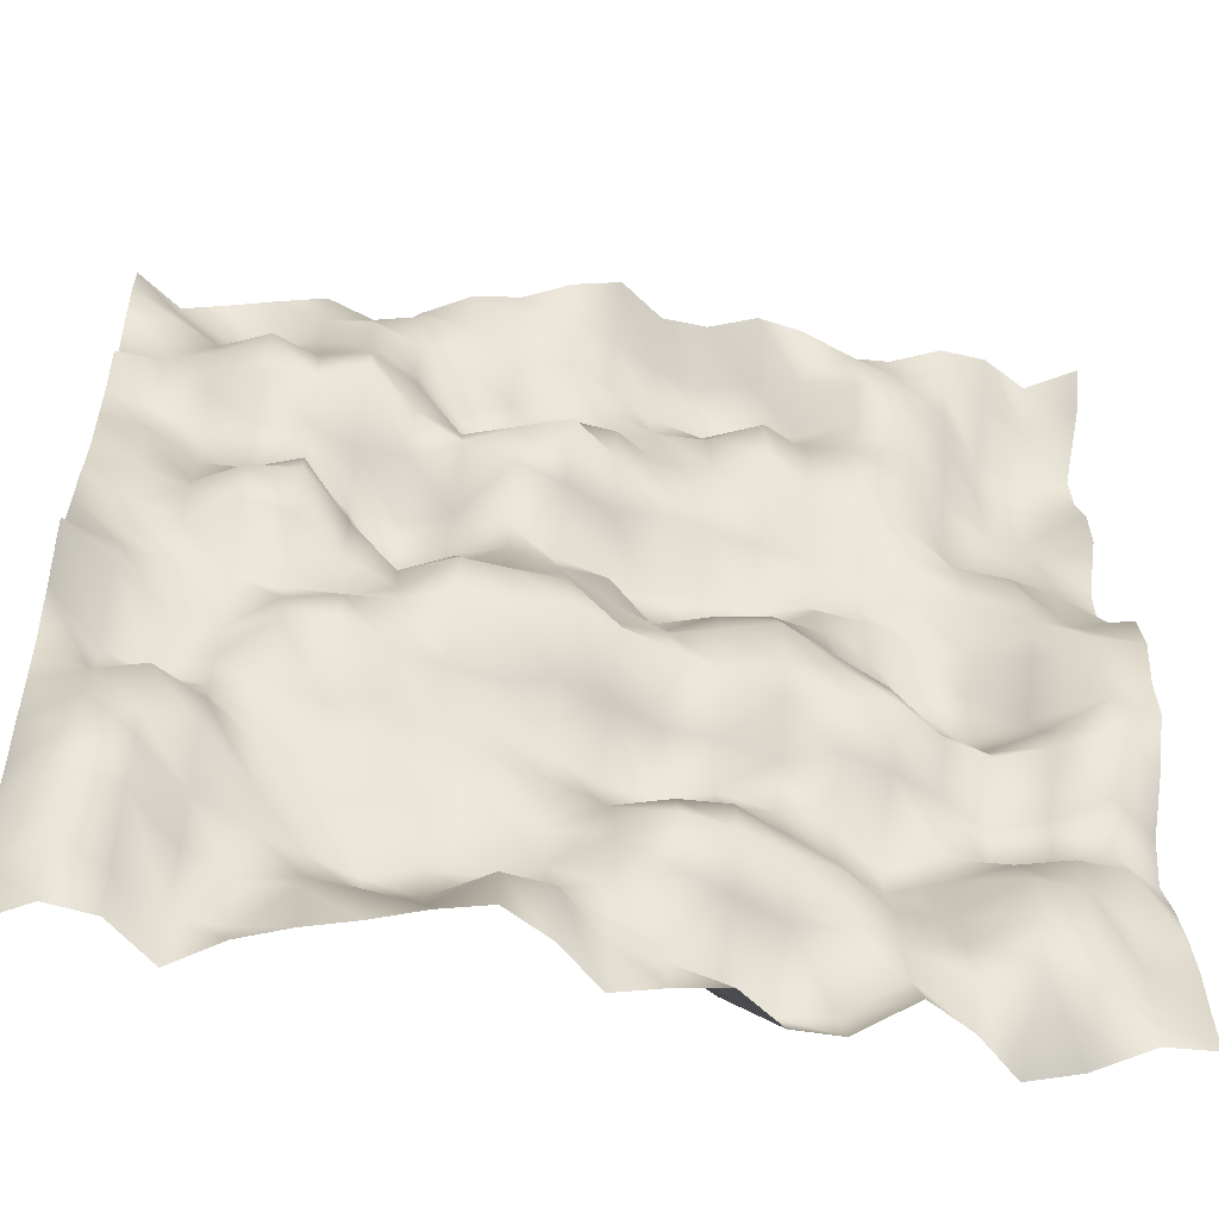
<metadata>
{"format":"obj","ext":"obj","renderer":"f3d","projection":"perspective","resolution":1024,"background":"white","views":[{"elev":-54.2,"azim":-11.7,"up":"+Z"}]}
</metadata>
<code>
o TerrainMesh
v -5 0.4988 -5
v -4.5 0.1716 -5
v -4 0.2304 -5
v -3.5 0.6767 -5
v -3 0.2711 -5
v -2.5 0.0342 -5
v -2 -0.1445 -5
v -1.5 -0.363 -5
v -1 -0.517 -5
v -0.5 -0.2306 -5
v 0 0.2285 -5
v 0.5 0.06798 -5
v 1 -0.03502 -5
v 1.5 0.3192 -5
v 2 0.3043 -5
v 2.5 -0.2241 -5
v 3 0.06034 -5
v 3.5 0.5113 -5
v 4 0.3033 -5
v 4.5 -0.1009 -5
v 5 -0.151 -5
v -5 0.3148 -4.5
v -4.5 -0.0612 -4.5
v -4 0.1912 -4.5
v -3.5 0.5963 -4.5
v -3 0.5904 -4.5
v -2.5 0.05782 -4.5
v -2 -0.021 -4.5
v -1.5 0.04719 -4.5
v -1 -0.4218 -4.5
v -0.5 -0.3673 -4.5
v 0 0.147 -4.5
v 0.5 0.2535 -4.5
v 1 0.5422 -4.5
v 1.5 0.6812 -4.5
v 2 0.5474 -4.5
v 2.5 0.05896 -4.5
v 3 -0.1122 -4.5
v 3.5 -0.3348 -4.5
v 4 -0.2532 -4.5
v 4.5 -0.1159 -4.5
v 5 -0.1091 -4.5
v -5 0.1222 -4
v -4.5 -0.4103 -4
v -4 -0.2775 -4
v -3.5 0.2776 -4
v -3 0.5193 -4
v -2.5 0.3702 -4
v -2 0.4841 -4
v -1.5 0.4178 -4
v -1 0.2959 -4
v -0.5 0.1117 -4
v 0 -0.05082 -4
v 0.5 -0.3129 -4
v 1 -0.1299 -4
v 1.5 0.06364 -4
v 2 0.04951 -4
v 2.5 0.1762 -4
v 3 0.005496 -4
v 3.5 -0.4215 -4
v 4 -0.4124 -4
v 4.5 -0.0477 -4
v 5 -0.08451 -4
v -5 0.1422 -3.5
v -4.5 -0.434 -3.5
v -4 -0.4068 -3.5
v -3.5 0.1281 -3.5
v -3 0.3502 -3.5
v -2.5 0.572 -3.5
v -2 0.7289 -3.5
v -1.5 0.5324 -3.5
v -1 0.5086 -3.5
v -0.5 0.3054 -3.5
v 0 -0.1432 -3.5
v 0.5 -0.5019 -3.5
v 1 -0.4168 -3.5
v 1.5 -0.2497 -3.5
v 2 -0.1323 -3.5
v 2.5 0.2126 -3.5
v 3 0.1383 -3.5
v 3.5 -0.389 -3.5
v 4 -0.3778 -3.5
v 4.5 -0.04915 -3.5
v 5 -0.005066 -3.5
v -5 0.05464 -3
v -4.5 -0.3516 -3
v -4 -0.2625 -3
v -3.5 -0.1927 -3
v -3 0.3247 -3
v -2.5 0.2886 -3
v -2 0.2691 -3
v -1.5 0.4295 -3
v -1 0.1907 -3
v -0.5 0.3235 -3
v 0 -0.03342 -3
v 0.5 -0.2292 -3
v 1 -0.2741 -3
v 1.5 -0.04153 -3
v 2 0.1831 -3
v 2.5 0.4357 -3
v 3 0.2022 -3
v 3.5 -0.1012 -3
v 4 -0.2625 -3
v 4.5 -0.2467 -3
v 5 0.1191 -3
v -5 0.04217 -2.5
v -4.5 -0.2059 -2.5
v -4 -0.3753 -2.5
v -3.5 -0.09877 -2.5
v -3 0.2925 -2.5
v -2.5 0.3039 -2.5
v -2 0.08242 -2.5
v -1.5 0.3311 -2.5
v -1 0.02816 -2.5
v -0.5 0.1964 -2.5
v 0 0.3827 -2.5
v 0.5 0.5336 -2.5
v 1 0.1766 -2.5
v 1.5 0.1365 -2.5
v 2 0.2051 -2.5
v 2.5 0.55 -2.5
v 3 0.3634 -2.5
v 3.5 0.4193 -2.5
v 4 0.1891 -2.5
v 4.5 0.03333 -2.5
v 5 0.2909 -2.5
v -5 -0.01065 -2
v -4.5 0.2167 -2
v -4 0.2204 -2
v -3.5 0.1534 -2
v -3 0.02833 -2
v -2.5 0.1357 -2
v -2 -0.02935 -2
v -1.5 0.1679 -2
v -1 0.2046 -2
v -0.5 0.265 -2
v 0 0.4583 -2
v 0.5 0.6222 -2
v 1 0.4254 -2
v 1.5 -0.01433 -2
v 2 -0.2382 -2
v 2.5 -0.1107 -2
v 3 0.08272 -2
v 3.5 0.3865 -2
v 4 0.1264 -2
v 4.5 -0.219 -2
v 5 0.1631 -2
v -5 -0.2599 -1.5
v -4.5 0.3281 -1.5
v -4 0.5113 -1.5
v -3.5 0.2115 -1.5
v -3 -0.3383 -1.5
v -2.5 -0.4444 -1.5
v -2 -0.2358 -1.5
v -1.5 -0.1012 -1.5
v -1 -0.02663 -1.5
v -0.5 -0.1588 -1.5
v 0 0.008213 -1.5
v 0.5 0.2138 -1.5
v 1 0.2156 -1.5
v 1.5 -0.3505 -1.5
v 2 -0.4521 -1.5
v 2.5 -0.4963 -1.5
v 3 -0.1955 -1.5
v 3.5 -0.07893 -1.5
v 4 -0.3129 -1.5
v 4.5 -0.601 -1.5
v 5 -0.2326 -1.5
v -5 -0.6297 -1
v -4.5 -0.2659 -1
v -4 0.1613 -1
v -3.5 0.3035 -1
v -3 -0.1689 -1
v -2.5 -0.3127 -1
v -2 -0.3633 -1
v -1.5 -0.5676 -1
v -1 -0.4493 -1
v -0.5 -0.5415 -1
v 0 -0.4599 -1
v 0.5 -0.3132 -1
v 1 -0.1658 -1
v 1.5 -0.3876 -1
v 2 -0.4341 -1
v 2.5 -0.2885 -1
v 3 0.09817 -1
v 3.5 0.2918 -1
v 4 -0.07363 -1
v 4.5 -0.5814 -1
v 5 -0.4995 -1
v -5 -0.2577 -0.5
v -4.5 -0.09447 -0.5
v -4 0.03022 -0.5
v -3.5 0.05806 -0.5
v -3 0.08212 -0.5
v -2.5 0.1095 -0.5
v -2 -0.1238 -0.5
v -1.5 -0.5691 -0.5
v -1 -0.536 -0.5
v -0.5 -0.5246 -0.5
v 0 -0.1261 -0.5
v 0.5 -0.1293 -0.5
v 1 -0.2694 -0.5
v 1.5 -0.4448 -0.5
v 2 -0.2099 -0.5
v 2.5 0.245 -0.5
v 3 0.4186 -0.5
v 3.5 0.5825 -0.5
v 4 0.1887 -0.5
v 4.5 -0.5113 -0.5
v 5 -0.4635 -0.5
v -5 -0.1387 0
v -4.5 0.1314 0
v -4 -0.08227 0
v -3.5 -0.4591 0
v -3 -0.3937 0
v -2.5 -0.002228 0
v -2 0.04283 0
v -1.5 -0.2268 0
v -1 -0.1963 0
v -0.5 -0.2368 0
v 0 0 0
v 0.5 0.2538 0
v 1 -0.04786 0
v 1.5 -0.1417 0
v 2 -0.05849 0
v 2.5 0.1861 0
v 3 0.5843 0
v 3.5 0.3982 0
v 4 -0.1737 0
v 4.5 -0.5258 0
v 5 -0.5498 0
v -5 -0.05454 0.5
v -4.5 0.08737 0.5
v -4 -0.1055 0.5
v -3.5 -0.5075 0.5
v -3 -0.5667 0.5
v -2.5 -0.07032 0.5
v -2 0.5466 0.5
v -1.5 0.2297 0.5
v -1 -0.07491 0.5
v -0.5 0.05113 0.5
v 0 0.08406 0.5
v 0.5 0.5246 0.5
v 1 0.5451 0.5
v 1.5 0.4579 0.5
v 2 0.05059 0.5
v 2.5 0.08876 0.5
v 3 0.2269 0.5
v 3.5 0.2552 0.5
v 4 -0.2598 0.5
v 4.5 -0.2508 0.5
v 5 -0.4427 0.5
v -5 0.09937 1
v -4.5 0.04194 1
v -4 0.1289 1
v -3.5 -0.1281 1
v -3 -0.3481 1
v -2.5 0.2652 1
v -2 0.8242 1
v -1.5 0.4651 1
v -1 0.01744 1
v -0.5 0.3031 1
v 0 0.4931 1
v 0.5 0.5353 1
v 1 0.4493 1
v 1.5 0.5833 1
v 2 0.3836 1
v 2.5 0.2979 1
v 3 0.118 1
v 3.5 0.006243 1
v 4 -0.2007 1
v 4.5 0.06248 1
v 5 -0.01405 1
v -5 0.2035 1.5
v -4.5 0.0332 1.5
v -4 0.2504 1.5
v -3.5 0.1984 1.5
v -3 0.07379 1.5
v -2.5 0.4944 1.5
v -2 0.5305 1.5
v -1.5 0.3477 1.5
v -1 -0.3747 1.5
v -0.5 -0.2371 1.5
v 0 -0.003837 1.5
v 0.5 -0.05696 1.5
v 1 0.01673 1.5
v 1.5 0.1012 1.5
v 2 0.1485 1.5
v 2.5 0.1699 1.5
v 3 0.01736 1.5
v 3.5 0.02788 1.5
v 4 -0.01443 1.5
v 4.5 0.08304 1.5
v 5 0.3187 1.5
v -5 0.2174 2
v -4.5 0.2873 2
v -4 0.2633 2
v -3.5 0.02446 2
v -3 -0.07213 2
v -2.5 0.1249 2
v -2 0.08371 2
v -1.5 -0.1585 2
v -1 -0.4713 2
v -0.5 -0.662 2
v 0 -0.3041 2
v 0.5 -0.08729 2
v 1 -0.1634 2
v 1.5 -0.1983 2
v 2 0.02935 2
v 2.5 -0.2117 2
v 3 -0.05804 2
v 3.5 0.2917 2
v 4 0.3742 2
v 4.5 0.2224 2
v 5 0.3283 2
v -5 0.2388 2.5
v -4.5 0.3668 2.5
v -4 0.06515 2.5
v -3.5 -0.2788 2.5
v -3 -0.3064 2.5
v -2.5 -0.5485 2.5
v -2 -0.1297 2.5
v -1.5 0.05807 2.5
v -1 0.02215 2.5
v -0.5 -0.3264 2.5
v 0 -0.2922 2.5
v 0.5 -0.01109 2.5
v 1 -0.05975 2.5
v 1.5 -0.3698 2.5
v 2 -0.08454 2.5
v 2.5 -0.3039 2.5
v 3 -0.299 2.5
v 3.5 0.2901 2.5
v 4 0.386 2.5
v 4.5 0.3718 2.5
v 5 0.02002 2.5
v -5 0.1008 3
v -4.5 0.1184 3
v -4 -0.06567 3
v -3.5 -0.4132 3
v -3 -0.2416 3
v -2.5 -0.3926 3
v -2 -0.1321 3
v -1.5 0.4904 3
v -1 0.6996 3
v -0.5 0.3085 3
v 0 0.1439 3
v 0.5 -0.03557 3
v 1 -0.06414 3
v 1.5 -0.3631 3
v 2 -0.1394 3
v 2.5 -0.2372 3
v 3 -0.3247 3
v 3.5 0.1617 3
v 4 0.3927 3
v 4.5 0.5193 3
v 5 0.04692 3
v -5 0.5527 3.5
v -4.5 0.4021 3.5
v -4 0.1441 3.5
v -3.5 0.1592 3.5
v -3 0.01932 3.5
v -2.5 -0.1587 3.5
v -2 0.08138 3.5
v -1.5 0.4565 3.5
v -1 0.254 3.5
v -0.5 0.1256 3.5
v 0 0.1492 3.5
v 0.5 0.3209 3.5
v 1 0.2343 3.5
v 1.5 0.3718 3.5
v 2 0.1122 3.5
v 2.5 -0.2399 3.5
v 3 -0.3754 3.5
v 3.5 -0.1281 3.5
v 4 0.3969 3.5
v 4.5 0.4582 3.5
v 5 0.2468 3.5
v -5 0.346 4
v -4.5 0.2327 4
v -4 0.4693 4
v -3.5 0.5007 4
v -3 0.1672 4
v -2.5 -0.1447 4
v -2 0.01171 4
v -1.5 0.1884 4
v -1 -0.03603 4
v -0.5 -0.02946 4
v 0 0.1008 4
v 0.5 0.4201 4
v 1 0.528 4
v 1.5 0.5955 4
v 2 0.2604 4
v 2.5 -0.4466 4
v 3 -0.4255 4
v 3.5 -0.251 4
v 4 0.2775 4
v 4.5 0.3648 4
v 5 0.2919 4
v -5 0.2428 4.5
v -4.5 0.4646 4.5
v -4 0.6495 4.5
v -3.5 0.6638 4.5
v -3 0.2198 4.5
v -2.5 0.1187 4.5
v -2 -0.02641 4.5
v -1.5 0.002011 4.5
v -1 -0.2261 4.5
v -0.5 -0.3307 4.5
v 0 -0.1471 4.5
v 0.5 0.1108 4.5
v 1 0.2603 4.5
v 1.5 0.06914 4.5
v 2 -0.05204 4.5
v 2.5 -0.4518 4.5
v 3 -0.3144 4.5
v 3.5 -0.3653 4.5
v 4 -0.1627 4.5
v 4.5 0.0612 4.5
v 5 -0.2793 4.5
v -5 0.3499 5
v -4.5 0.6884 5
v -4 0.5466 5
v -3.5 0.3912 5
v -3 0.2505 5
v -2.5 0.6459 5
v -2 0.2256 5
v -1.5 -0.08591 5
v -1 -0.175 5
v -0.5 -0.4404 5
v 0 -0.5688 5
v 0.5 -0.2284 5
v 1 -0.2206 5
v 1.5 -0.4371 5
v 2 -0.3721 5
v 2.5 -0.144 5
v 3 -0.1966 5
v 3.5 -0.4454 5
v 4 -0.4255 5
v 4.5 -0.1678 5
v 5 -0.4988 5
f 1 2 22
f 2 23 22
f 2 3 23
f 3 24 23
f 3 4 24
f 4 25 24
f 4 5 25
f 5 26 25
f 5 6 26
f 6 27 26
f 6 7 27
f 7 28 27
f 7 8 28
f 8 29 28
f 8 9 29
f 9 30 29
f 9 10 30
f 10 31 30
f 10 11 31
f 11 32 31
f 11 12 32
f 12 33 32
f 12 13 33
f 13 34 33
f 13 14 34
f 14 35 34
f 14 15 35
f 15 36 35
f 15 16 36
f 16 37 36
f 16 17 37
f 17 38 37
f 17 18 38
f 18 39 38
f 18 19 39
f 19 40 39
f 19 20 40
f 20 41 40
f 20 21 41
f 21 42 41
f 22 23 43
f 23 44 43
f 23 24 44
f 24 45 44
f 24 25 45
f 25 46 45
f 25 26 46
f 26 47 46
f 26 27 47
f 27 48 47
f 27 28 48
f 28 49 48
f 28 29 49
f 29 50 49
f 29 30 50
f 30 51 50
f 30 31 51
f 31 52 51
f 31 32 52
f 32 53 52
f 32 33 53
f 33 54 53
f 33 34 54
f 34 55 54
f 34 35 55
f 35 56 55
f 35 36 56
f 36 57 56
f 36 37 57
f 37 58 57
f 37 38 58
f 38 59 58
f 38 39 59
f 39 60 59
f 39 40 60
f 40 61 60
f 40 41 61
f 41 62 61
f 41 42 62
f 42 63 62
f 43 44 64
f 44 65 64
f 44 45 65
f 45 66 65
f 45 46 66
f 46 67 66
f 46 47 67
f 47 68 67
f 47 48 68
f 48 69 68
f 48 49 69
f 49 70 69
f 49 50 70
f 50 71 70
f 50 51 71
f 51 72 71
f 51 52 72
f 52 73 72
f 52 53 73
f 53 74 73
f 53 54 74
f 54 75 74
f 54 55 75
f 55 76 75
f 55 56 76
f 56 77 76
f 56 57 77
f 57 78 77
f 57 58 78
f 58 79 78
f 58 59 79
f 59 80 79
f 59 60 80
f 60 81 80
f 60 61 81
f 61 82 81
f 61 62 82
f 62 83 82
f 62 63 83
f 63 84 83
f 64 65 85
f 65 86 85
f 65 66 86
f 66 87 86
f 66 67 87
f 67 88 87
f 67 68 88
f 68 89 88
f 68 69 89
f 69 90 89
f 69 70 90
f 70 91 90
f 70 71 91
f 71 92 91
f 71 72 92
f 72 93 92
f 72 73 93
f 73 94 93
f 73 74 94
f 74 95 94
f 74 75 95
f 75 96 95
f 75 76 96
f 76 97 96
f 76 77 97
f 77 98 97
f 77 78 98
f 78 99 98
f 78 79 99
f 79 100 99
f 79 80 100
f 80 101 100
f 80 81 101
f 81 102 101
f 81 82 102
f 82 103 102
f 82 83 103
f 83 104 103
f 83 84 104
f 84 105 104
f 85 86 106
f 86 107 106
f 86 87 107
f 87 108 107
f 87 88 108
f 88 109 108
f 88 89 109
f 89 110 109
f 89 90 110
f 90 111 110
f 90 91 111
f 91 112 111
f 91 92 112
f 92 113 112
f 92 93 113
f 93 114 113
f 93 94 114
f 94 115 114
f 94 95 115
f 95 116 115
f 95 96 116
f 96 117 116
f 96 97 117
f 97 118 117
f 97 98 118
f 98 119 118
f 98 99 119
f 99 120 119
f 99 100 120
f 100 121 120
f 100 101 121
f 101 122 121
f 101 102 122
f 102 123 122
f 102 103 123
f 103 124 123
f 103 104 124
f 104 125 124
f 104 105 125
f 105 126 125
f 106 107 127
f 107 128 127
f 107 108 128
f 108 129 128
f 108 109 129
f 109 130 129
f 109 110 130
f 110 131 130
f 110 111 131
f 111 132 131
f 111 112 132
f 112 133 132
f 112 113 133
f 113 134 133
f 113 114 134
f 114 135 134
f 114 115 135
f 115 136 135
f 115 116 136
f 116 137 136
f 116 117 137
f 117 138 137
f 117 118 138
f 118 139 138
f 118 119 139
f 119 140 139
f 119 120 140
f 120 141 140
f 120 121 141
f 121 142 141
f 121 122 142
f 122 143 142
f 122 123 143
f 123 144 143
f 123 124 144
f 124 145 144
f 124 125 145
f 125 146 145
f 125 126 146
f 126 147 146
f 127 128 148
f 128 149 148
f 128 129 149
f 129 150 149
f 129 130 150
f 130 151 150
f 130 131 151
f 131 152 151
f 131 132 152
f 132 153 152
f 132 133 153
f 133 154 153
f 133 134 154
f 134 155 154
f 134 135 155
f 135 156 155
f 135 136 156
f 136 157 156
f 136 137 157
f 137 158 157
f 137 138 158
f 138 159 158
f 138 139 159
f 139 160 159
f 139 140 160
f 140 161 160
f 140 141 161
f 141 162 161
f 141 142 162
f 142 163 162
f 142 143 163
f 143 164 163
f 143 144 164
f 144 165 164
f 144 145 165
f 145 166 165
f 145 146 166
f 146 167 166
f 146 147 167
f 147 168 167
f 148 149 169
f 149 170 169
f 149 150 170
f 150 171 170
f 150 151 171
f 151 172 171
f 151 152 172
f 152 173 172
f 152 153 173
f 153 174 173
f 153 154 174
f 154 175 174
f 154 155 175
f 155 176 175
f 155 156 176
f 156 177 176
f 156 157 177
f 157 178 177
f 157 158 178
f 158 179 178
f 158 159 179
f 159 180 179
f 159 160 180
f 160 181 180
f 160 161 181
f 161 182 181
f 161 162 182
f 162 183 182
f 162 163 183
f 163 184 183
f 163 164 184
f 164 185 184
f 164 165 185
f 165 186 185
f 165 166 186
f 166 187 186
f 166 167 187
f 167 188 187
f 167 168 188
f 168 189 188
f 169 170 190
f 170 191 190
f 170 171 191
f 171 192 191
f 171 172 192
f 172 193 192
f 172 173 193
f 173 194 193
f 173 174 194
f 174 195 194
f 174 175 195
f 175 196 195
f 175 176 196
f 176 197 196
f 176 177 197
f 177 198 197
f 177 178 198
f 178 199 198
f 178 179 199
f 179 200 199
f 179 180 200
f 180 201 200
f 180 181 201
f 181 202 201
f 181 182 202
f 182 203 202
f 182 183 203
f 183 204 203
f 183 184 204
f 184 205 204
f 184 185 205
f 185 206 205
f 185 186 206
f 186 207 206
f 186 187 207
f 187 208 207
f 187 188 208
f 188 209 208
f 188 189 209
f 189 210 209
f 190 191 211
f 191 212 211
f 191 192 212
f 192 213 212
f 192 193 213
f 193 214 213
f 193 194 214
f 194 215 214
f 194 195 215
f 195 216 215
f 195 196 216
f 196 217 216
f 196 197 217
f 197 218 217
f 197 198 218
f 198 219 218
f 198 199 219
f 199 220 219
f 199 200 220
f 200 221 220
f 200 201 221
f 201 222 221
f 201 202 222
f 202 223 222
f 202 203 223
f 203 224 223
f 203 204 224
f 204 225 224
f 204 205 225
f 205 226 225
f 205 206 226
f 206 227 226
f 206 207 227
f 207 228 227
f 207 208 228
f 208 229 228
f 208 209 229
f 209 230 229
f 209 210 230
f 210 231 230
f 211 212 232
f 212 233 232
f 212 213 233
f 213 234 233
f 213 214 234
f 214 235 234
f 214 215 235
f 215 236 235
f 215 216 236
f 216 237 236
f 216 217 237
f 217 238 237
f 217 218 238
f 218 239 238
f 218 219 239
f 219 240 239
f 219 220 240
f 220 241 240
f 220 221 241
f 221 242 241
f 221 222 242
f 222 243 242
f 222 223 243
f 223 244 243
f 223 224 244
f 224 245 244
f 224 225 245
f 225 246 245
f 225 226 246
f 226 247 246
f 226 227 247
f 227 248 247
f 227 228 248
f 228 249 248
f 228 229 249
f 229 250 249
f 229 230 250
f 230 251 250
f 230 231 251
f 231 252 251
f 232 233 253
f 233 254 253
f 233 234 254
f 234 255 254
f 234 235 255
f 235 256 255
f 235 236 256
f 236 257 256
f 236 237 257
f 237 258 257
f 237 238 258
f 238 259 258
f 238 239 259
f 239 260 259
f 239 240 260
f 240 261 260
f 240 241 261
f 241 262 261
f 241 242 262
f 242 263 262
f 242 243 263
f 243 264 263
f 243 244 264
f 244 265 264
f 244 245 265
f 245 266 265
f 245 246 266
f 246 267 266
f 246 247 267
f 247 268 267
f 247 248 268
f 248 269 268
f 248 249 269
f 249 270 269
f 249 250 270
f 250 271 270
f 250 251 271
f 251 272 271
f 251 252 272
f 252 273 272
f 253 254 274
f 254 275 274
f 254 255 275
f 255 276 275
f 255 256 276
f 256 277 276
f 256 257 277
f 257 278 277
f 257 258 278
f 258 279 278
f 258 259 279
f 259 280 279
f 259 260 280
f 260 281 280
f 260 261 281
f 261 282 281
f 261 262 282
f 262 283 282
f 262 263 283
f 263 284 283
f 263 264 284
f 264 285 284
f 264 265 285
f 265 286 285
f 265 266 286
f 266 287 286
f 266 267 287
f 267 288 287
f 267 268 288
f 268 289 288
f 268 269 289
f 269 290 289
f 269 270 290
f 270 291 290
f 270 271 291
f 271 292 291
f 271 272 292
f 272 293 292
f 272 273 293
f 273 294 293
f 274 275 295
f 275 296 295
f 275 276 296
f 276 297 296
f 276 277 297
f 277 298 297
f 277 278 298
f 278 299 298
f 278 279 299
f 279 300 299
f 279 280 300
f 280 301 300
f 280 281 301
f 281 302 301
f 281 282 302
f 282 303 302
f 282 283 303
f 283 304 303
f 283 284 304
f 284 305 304
f 284 285 305
f 285 306 305
f 285 286 306
f 286 307 306
f 286 287 307
f 287 308 307
f 287 288 308
f 288 309 308
f 288 289 309
f 289 310 309
f 289 290 310
f 290 311 310
f 290 291 311
f 291 312 311
f 291 292 312
f 292 313 312
f 292 293 313
f 293 314 313
f 293 294 314
f 294 315 314
f 295 296 316
f 296 317 316
f 296 297 317
f 297 318 317
f 297 298 318
f 298 319 318
f 298 299 319
f 299 320 319
f 299 300 320
f 300 321 320
f 300 301 321
f 301 322 321
f 301 302 322
f 302 323 322
f 302 303 323
f 303 324 323
f 303 304 324
f 304 325 324
f 304 305 325
f 305 326 325
f 305 306 326
f 306 327 326
f 306 307 327
f 307 328 327
f 307 308 328
f 308 329 328
f 308 309 329
f 309 330 329
f 309 310 330
f 310 331 330
f 310 311 331
f 311 332 331
f 311 312 332
f 312 333 332
f 312 313 333
f 313 334 333
f 313 314 334
f 314 335 334
f 314 315 335
f 315 336 335
f 316 317 337
f 317 338 337
f 317 318 338
f 318 339 338
f 318 319 339
f 319 340 339
f 319 320 340
f 320 341 340
f 320 321 341
f 321 342 341
f 321 322 342
f 322 343 342
f 322 323 343
f 323 344 343
f 323 324 344
f 324 345 344
f 324 325 345
f 325 346 345
f 325 326 346
f 326 347 346
f 326 327 347
f 327 348 347
f 327 328 348
f 328 349 348
f 328 329 349
f 329 350 349
f 329 330 350
f 330 351 350
f 330 331 351
f 331 352 351
f 331 332 352
f 332 353 352
f 332 333 353
f 333 354 353
f 333 334 354
f 334 355 354
f 334 335 355
f 335 356 355
f 335 336 356
f 336 357 356
f 337 338 358
f 338 359 358
f 338 339 359
f 339 360 359
f 339 340 360
f 340 361 360
f 340 341 361
f 341 362 361
f 341 342 362
f 342 363 362
f 342 343 363
f 343 364 363
f 343 344 364
f 344 365 364
f 344 345 365
f 345 366 365
f 345 346 366
f 346 367 366
f 346 347 367
f 347 368 367
f 347 348 368
f 348 369 368
f 348 349 369
f 349 370 369
f 349 350 370
f 350 371 370
f 350 351 371
f 351 372 371
f 351 352 372
f 352 373 372
f 352 353 373
f 353 374 373
f 353 354 374
f 354 375 374
f 354 355 375
f 355 376 375
f 355 356 376
f 356 377 376
f 356 357 377
f 357 378 377
f 358 359 379
f 359 380 379
f 359 360 380
f 360 381 380
f 360 361 381
f 361 382 381
f 361 362 382
f 362 383 382
f 362 363 383
f 363 384 383
f 363 364 384
f 364 385 384
f 364 365 385
f 365 386 385
f 365 366 386
f 366 387 386
f 366 367 387
f 367 388 387
f 367 368 388
f 368 389 388
f 368 369 389
f 369 390 389
f 369 370 390
f 370 391 390
f 370 371 391
f 371 392 391
f 371 372 392
f 372 393 392
f 372 373 393
f 373 394 393
f 373 374 394
f 374 395 394
f 374 375 395
f 375 396 395
f 375 376 396
f 376 397 396
f 376 377 397
f 377 398 397
f 377 378 398
f 378 399 398
f 379 380 400
f 380 401 400
f 380 381 401
f 381 402 401
f 381 382 402
f 382 403 402
f 382 383 403
f 383 404 403
f 383 384 404
f 384 405 404
f 384 385 405
f 385 406 405
f 385 386 406
f 386 407 406
f 386 387 407
f 387 408 407
f 387 388 408
f 388 409 408
f 388 389 409
f 389 410 409
f 389 390 410
f 390 411 410
f 390 391 411
f 391 412 411
f 391 392 412
f 392 413 412
f 392 393 413
f 393 414 413
f 393 394 414
f 394 415 414
f 394 395 415
f 395 416 415
f 395 396 416
f 396 417 416
f 396 397 417
f 397 418 417
f 397 398 418
f 398 419 418
f 398 399 419
f 399 420 419
f 400 401 421
f 401 422 421
f 401 402 422
f 402 423 422
f 402 403 423
f 403 424 423
f 403 404 424
f 404 425 424
f 404 405 425
f 405 426 425
f 405 406 426
f 406 427 426
f 406 407 427
f 407 428 427
f 407 408 428
f 408 429 428
f 408 409 429
f 409 430 429
f 409 410 430
f 410 431 430
f 410 411 431
f 411 432 431
f 411 412 432
f 412 433 432
f 412 413 433
f 413 434 433
f 413 414 434
f 414 435 434
f 414 415 435
f 415 436 435
f 415 416 436
f 416 437 436
f 416 417 437
f 417 438 437
f 417 418 438
f 418 439 438
f 418 419 439
f 419 440 439
f 419 420 440
f 420 441 440

</code>
